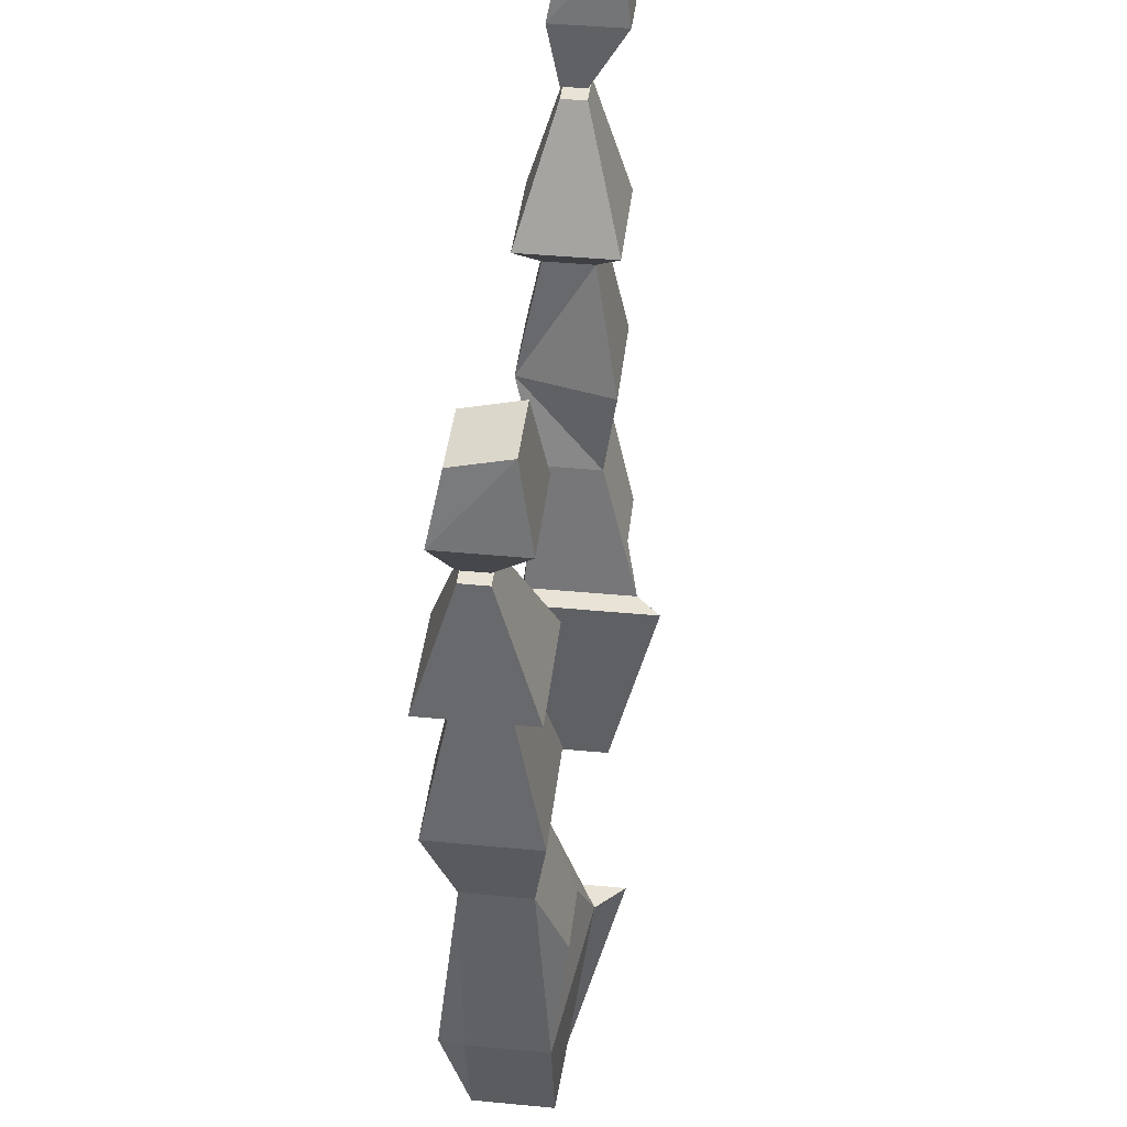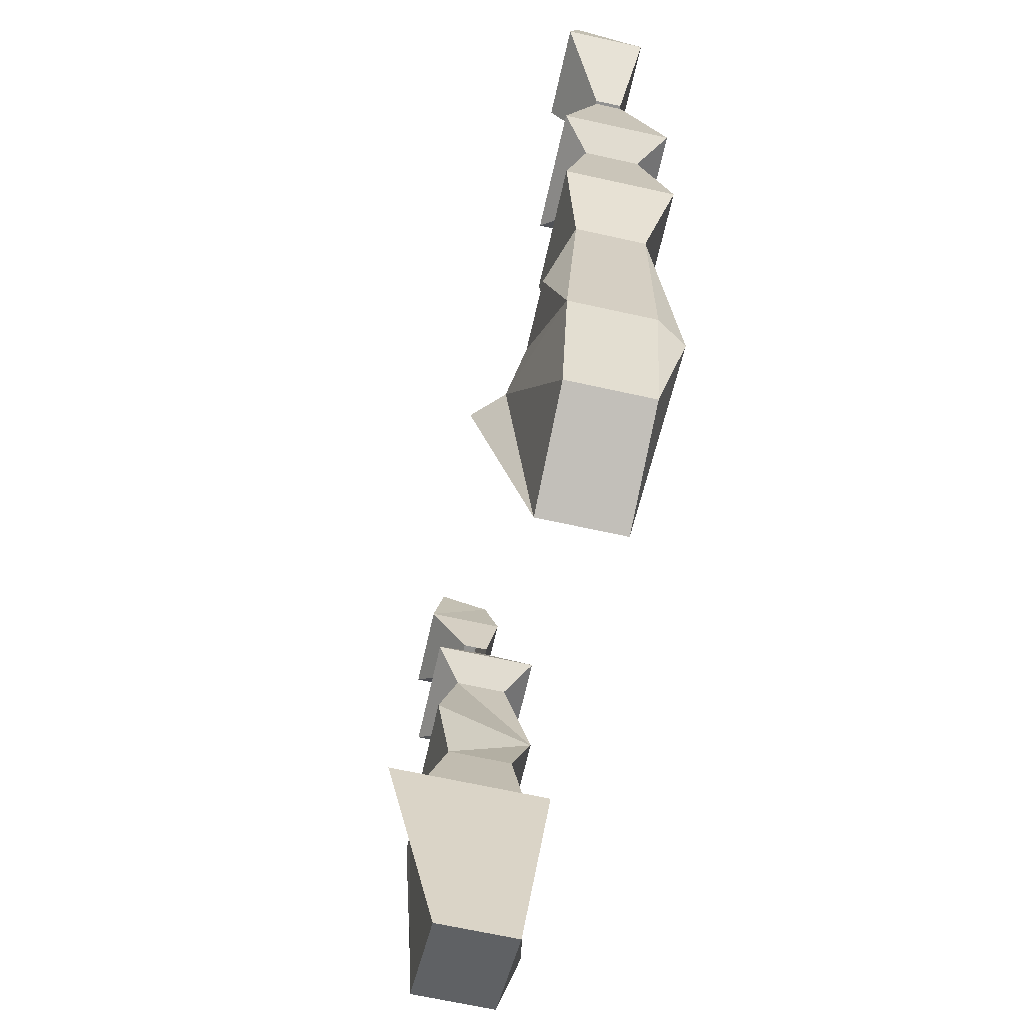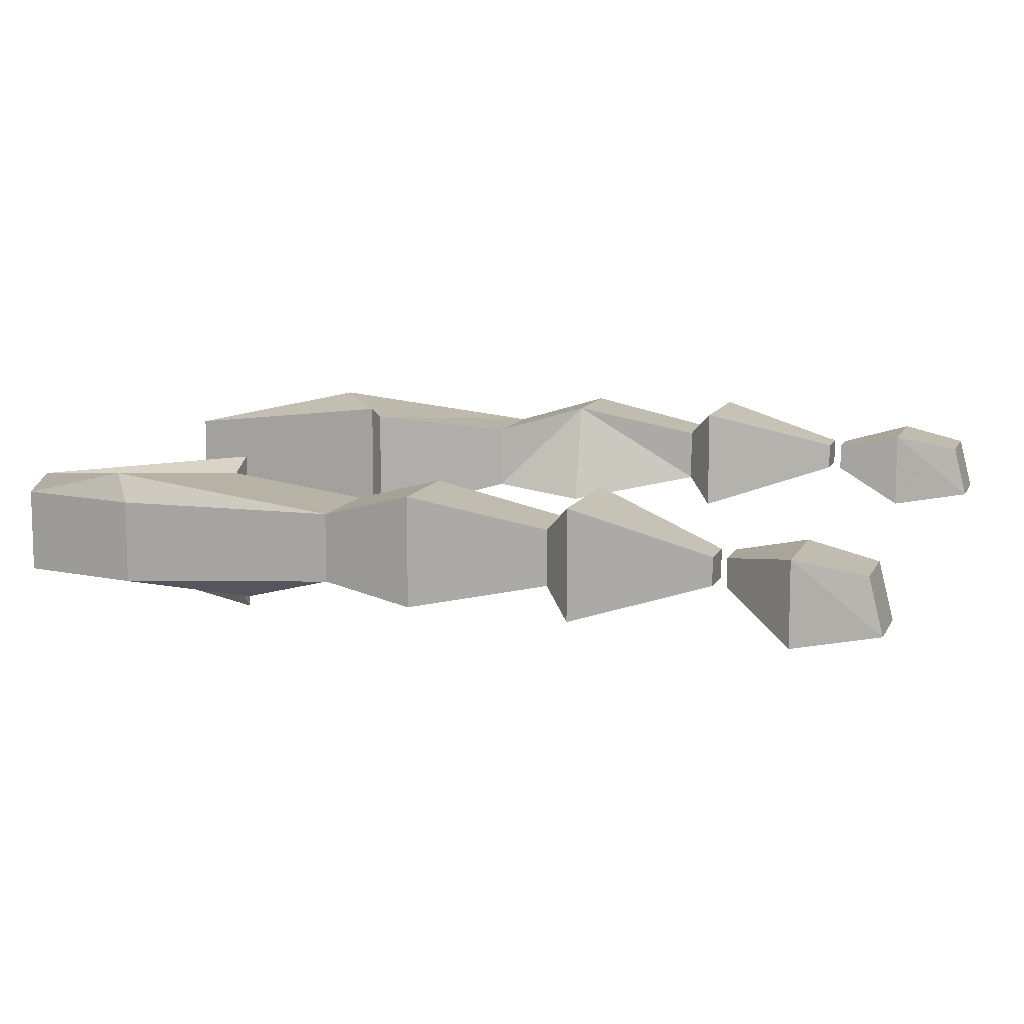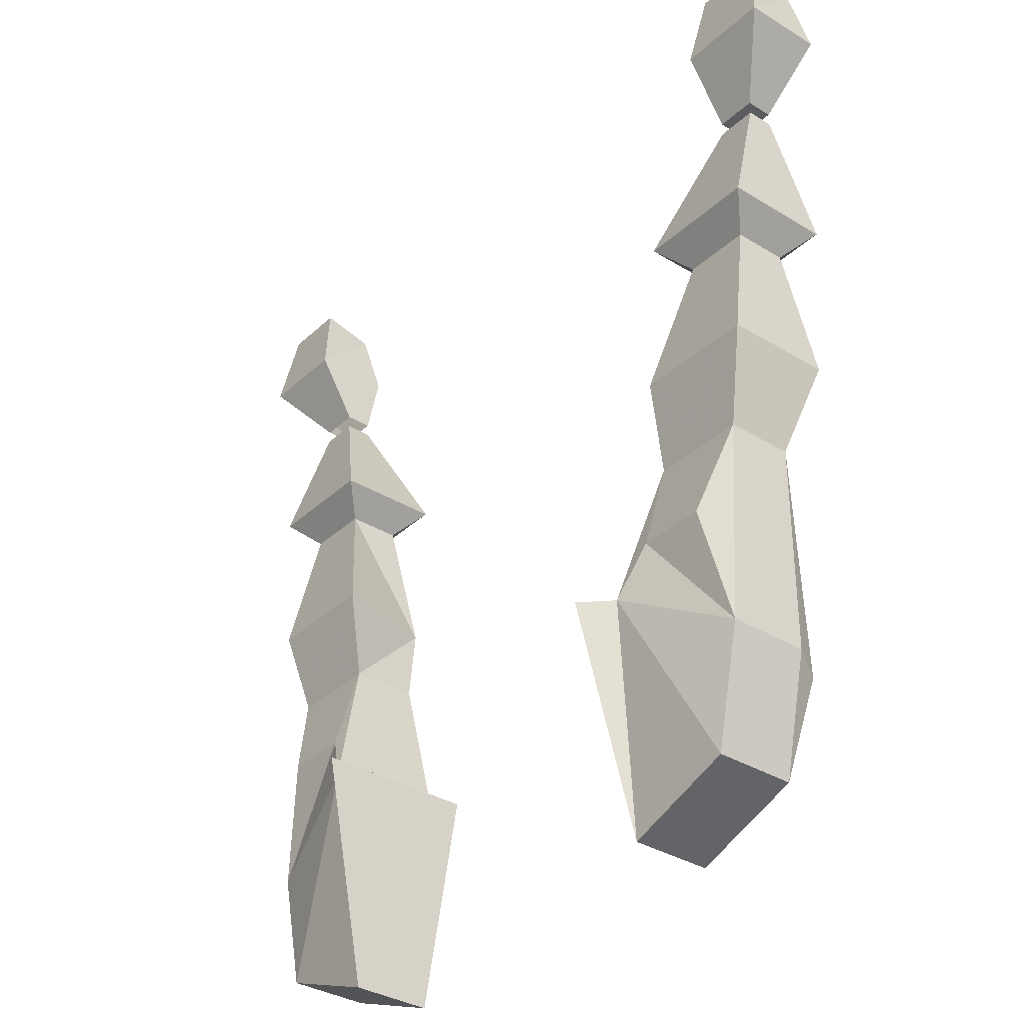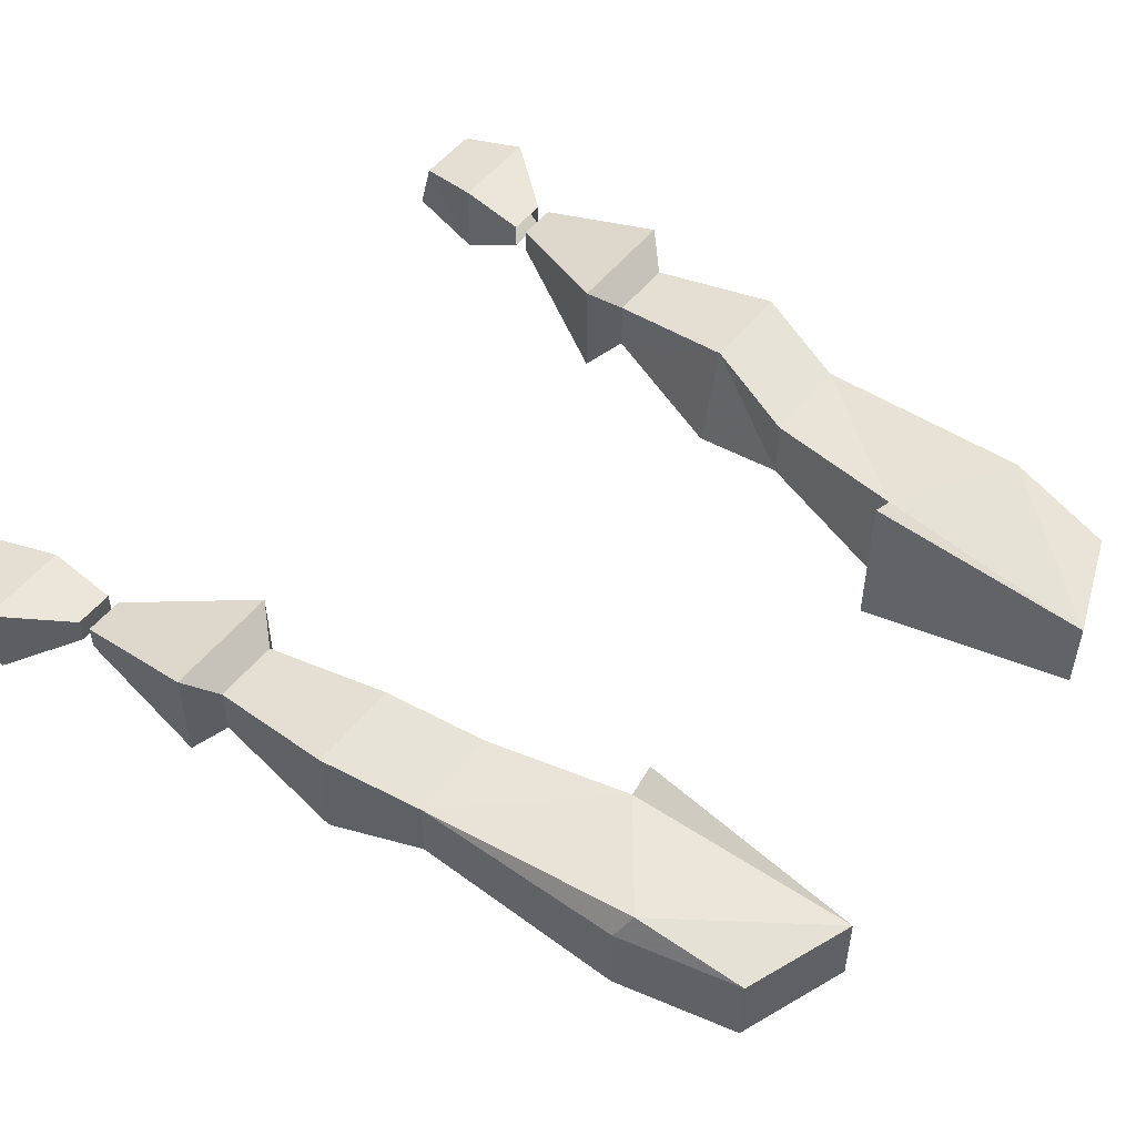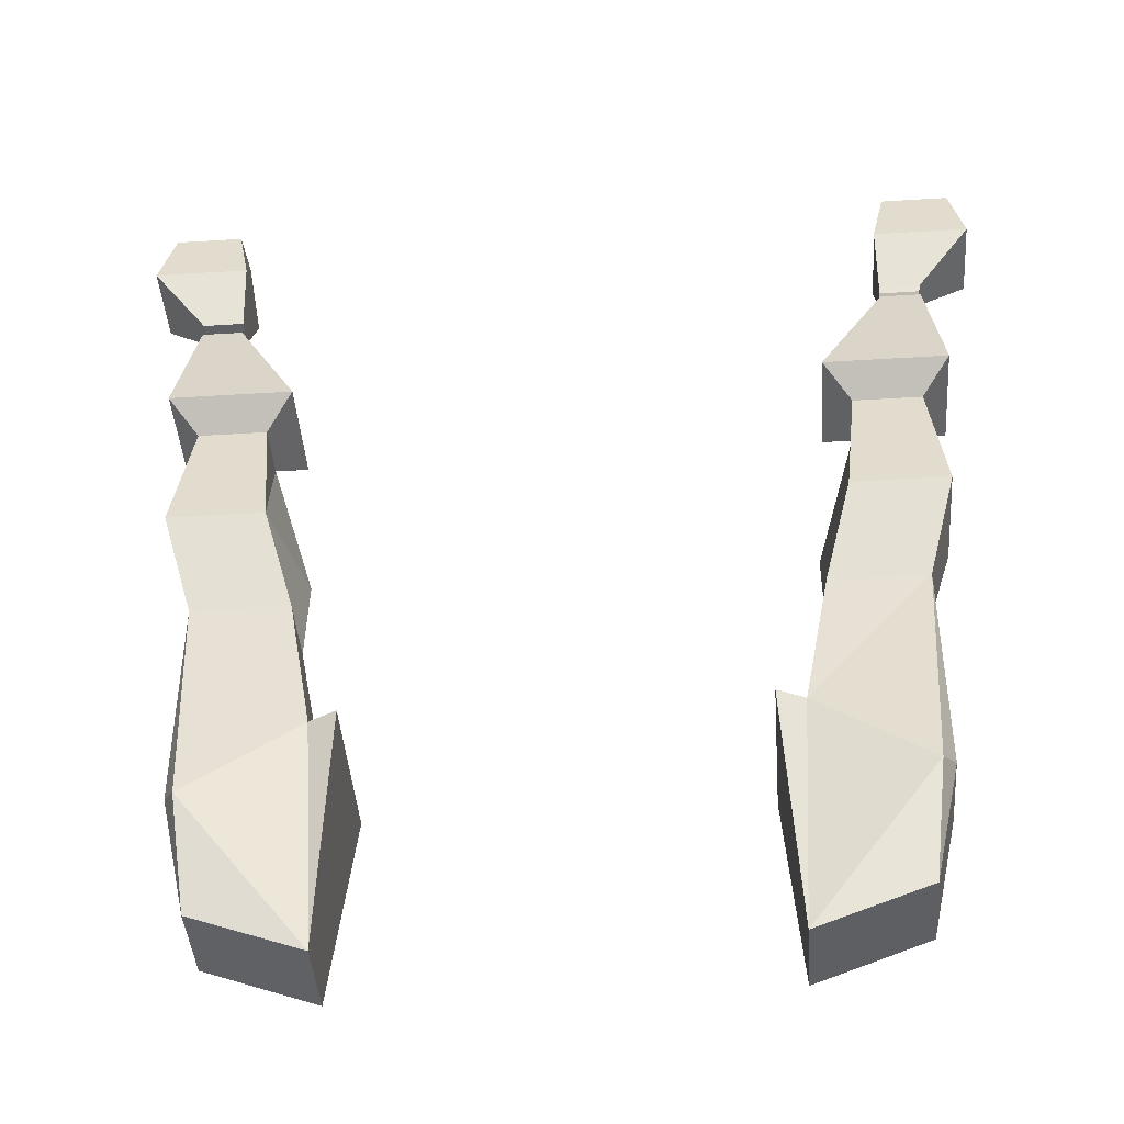
<metadata>
{"format":"obj","ext":"obj","renderer":"f3d","projection":"perspective","resolution":1024,"background":"white","views":[{"elev":42.2,"azim":96.5,"up":"+Y"},{"elev":-65.9,"azim":-102.6,"up":"+Y"},{"elev":10.7,"azim":107.0,"up":"+Z"},{"elev":-34.6,"azim":-129.4,"up":"+Y"},{"elev":51.6,"azim":-52.9,"up":"+Z"},{"elev":-42.8,"azim":4.3,"up":"+Y"}]}
</metadata>
<code>
v -0.1875 -0.7578 0.007812
v -0.1875 -0.7578 0.02344
v -0.2109 -0.7578 0.02344
v -0.2109 -0.7578 0.007812
v -0.1875 -0.7188 -0.01562
v -0.1875 -0.7188 0.03125
v -0.2422 -0.7188 0.03125
v -0.2422 -0.7188 -0.01562
v -0.1953 -0.6719 -0.007812
v -0.1953 -0.6797 0.02344
v -0.2344 -0.6797 0.02344
v -0.2344 -0.6719 -0.007812
v -0.2109 -0.7656 0.007812
v -0.2109 -0.7656 0.02344
v -0.1875 -0.7656 0.02344
v -0.1875 -0.7656 0.007812
v -0.1484 -0.8438 -0.01562
v -0.2188 -0.8438 -0.01562
v -0.2188 -0.8438 0.04688
v -0.1484 -0.8438 0.04688
v -0.1641 -0.8594 0.03125
v -0.1641 -0.8594 0
v -0.2031 -0.8594 0
v -0.2031 -0.8594 0.03125
v -0.2109 -0.9375 0.04688
v -0.1562 -0.9375 0.04688
v -0.1406 -0.9375 -0.01562
v -0.2109 -0.9375 -0.01562
v 0.125 -1.078 -0.03125
v 0.1094 -1.078 -0.04688
v 0.1094 -1.078 0.04688
v 0.125 -1.078 0.03125
v 0.1406 -0.9922 0.03125
v 0.1406 -0.9922 -0.007812
v 0.1406 -1.047 -0.02344
v 0.1953 -1.117 -0.01562
v 0.1797 -1.188 -0.01562
v 0.1172 -1.211 -0.01562
v 0.1172 -1.211 0.03125
v 0.125 -1.078 0.03906
v 0.1953 -0.9922 0.03125
v 0.2109 -0.9375 0.04688
v 0.1562 -0.9375 0.04688
v 0.1406 -0.9375 -0.01562
v 0.2109 -0.9375 -0.01562
v 0.1953 -0.9922 -0.007812
v 0.1797 -1.047 -0.02344
v 0.1953 -1.117 0.03125
v 0.1797 -1.188 0.03125
v 0.1875 -1.125 0.04688
v 0.2031 -0.8594 0
v 0.2031 -0.8594 0.03125
v 0.1641 -0.8594 0.03125
v 0.1641 -0.8594 0
v 0.1484 -0.8438 -0.01562
v 0.1484 -0.8438 0.04688
v 0.1875 -0.7656 0.02344
v 0.1875 -0.7656 0.007812
v 0.2188 -0.8438 -0.01562
v 0.2188 -0.8438 0.04688
v 0.2109 -0.7656 0.02344
v 0.2109 -0.7656 0.007812
v 0.2109 -0.7578 0.02344
v 0.2422 -0.7188 0.03125
v 0.1875 -0.7188 0.03125
v 0.1875 -0.7578 0.02344
v 0.1875 -0.7578 0.007812
v 0.1875 -0.7188 -0.01562
v 0.2422 -0.7188 -0.01562
v 0.2109 -0.7578 0.007812
v 0.2344 -0.6719 -0.007812
v 0.2344 -0.6797 0.02344
v 0.1953 -0.6797 0.02344
v 0.1953 -0.6719 -0.007812
v -0.1953 -0.9922 -0.007812
v -0.1797 -1.047 -0.02344
v -0.1953 -1.117 -0.01562
v -0.1953 -1.117 0.03125
v -0.1953 -0.9922 0.03125
v -0.1406 -0.9922 -0.007812
v -0.1406 -1.047 -0.02344
v -0.125 -1.078 -0.03125
v -0.1797 -1.188 -0.01562
v -0.1797 -1.188 0.03125
v -0.1875 -1.125 0.04688
v -0.125 -1.078 0.03906
v -0.1406 -0.9922 0.03125
v -0.125 -1.078 0.03125
v -0.1094 -1.078 0.04688
v -0.1094 -1.078 -0.04688
v -0.1172 -1.211 0.03125
v -0.1172 -1.211 -0.01562
f 1 2 3
f 1 3 4
f 1 4 5
f 1 5 2
f 2 5 6
f 2 6 7
f 2 7 3
f 3 7 4
f 4 7 8
f 4 8 5
f 5 8 9
f 5 9 6
f 6 9 10
f 6 10 11
f 6 11 7
f 7 11 8
f 8 11 12
f 8 12 9
f 9 12 10
f 10 12 11
f 21 24 25
f 21 25 26
f 21 26 22
f 22 26 27
f 22 27 23
f 23 27 28
f 23 28 25
f 23 25 24
f 29 30 31
f 29 31 32
f 29 32 33
f 29 33 34
f 29 34 35
f 29 35 36
f 29 36 37
f 29 37 38
f 29 38 30
f 30 38 39
f 30 39 31
f 31 39 40
f 31 40 32
f 32 40 33
f 33 40 41
f 33 41 42
f 33 42 43
f 33 43 34
f 34 43 44
f 34 44 45
f 34 45 46
f 34 46 47
f 34 47 35
f 35 47 36
f 36 47 46
f 36 46 48
f 36 48 49
f 36 49 37
f 37 49 38
f 38 49 39
f 39 49 50
f 39 50 40
f 40 50 41
f 41 50 48
f 41 48 46
f 41 46 42
f 42 46 45
f 42 45 51
f 42 51 52
f 42 52 53
f 42 53 43
f 43 53 54
f 43 54 44
f 44 54 51
f 44 51 45
f 50 49 48
f 63 64 65
f 63 65 66
f 66 65 67
f 67 65 68
f 67 68 69
f 67 69 70
f 70 69 63
f 63 69 64
f 64 69 71
f 64 71 72
f 64 72 73
f 64 73 65
f 65 73 68
f 68 73 74
f 68 74 71
f 68 71 69
f 72 71 74
f 72 74 73
f 75 76 77
f 75 77 78
f 75 78 79
f 75 79 25
f 75 25 28
f 75 28 80
f 75 80 76
f 76 80 81
f 76 81 77
f 77 81 82
f 77 82 83
f 77 83 84
f 77 84 78
f 78 84 85
f 78 85 79
f 79 85 86
f 79 86 87
f 79 87 25
f 25 87 26
f 26 87 80
f 26 80 27
f 27 80 28
f 87 86 88
f 87 88 82
f 87 82 80
f 80 82 81
f 89 90 82
f 89 82 88
f 89 88 86
f 89 86 91
f 89 91 90
f 90 91 92
f 90 92 82
f 82 92 83
f 83 92 84
f 84 92 91
f 84 91 85
f 85 91 86
f 13 14 15
f 13 15 16
f 57 61 58
f 58 61 62
f 13 16 17
f 13 17 18
f 13 18 14
f 14 18 19
f 14 19 15
f 15 19 20
f 15 20 16
f 16 20 17
f 17 20 21
f 17 21 22
f 17 22 18
f 18 22 23
f 18 23 19
f 19 23 24
f 19 24 20
f 20 24 21
f 55 56 57
f 55 57 58
f 55 58 59
f 55 59 51
f 55 51 54
f 55 54 56
f 56 54 53
f 56 53 60
f 56 60 61
f 56 61 57
f 58 62 59
f 59 62 60
f 59 60 52
f 59 52 51
f 62 61 60
f 53 52 60

</code>
